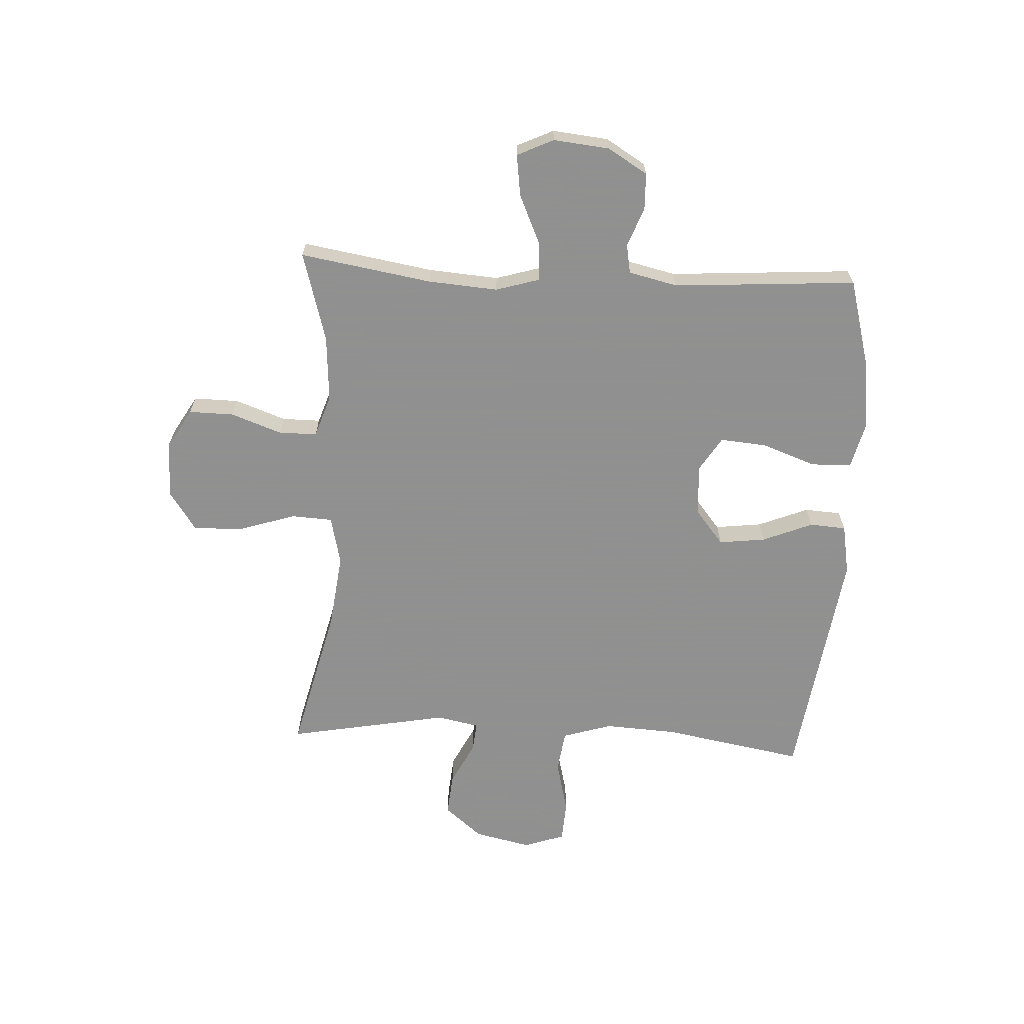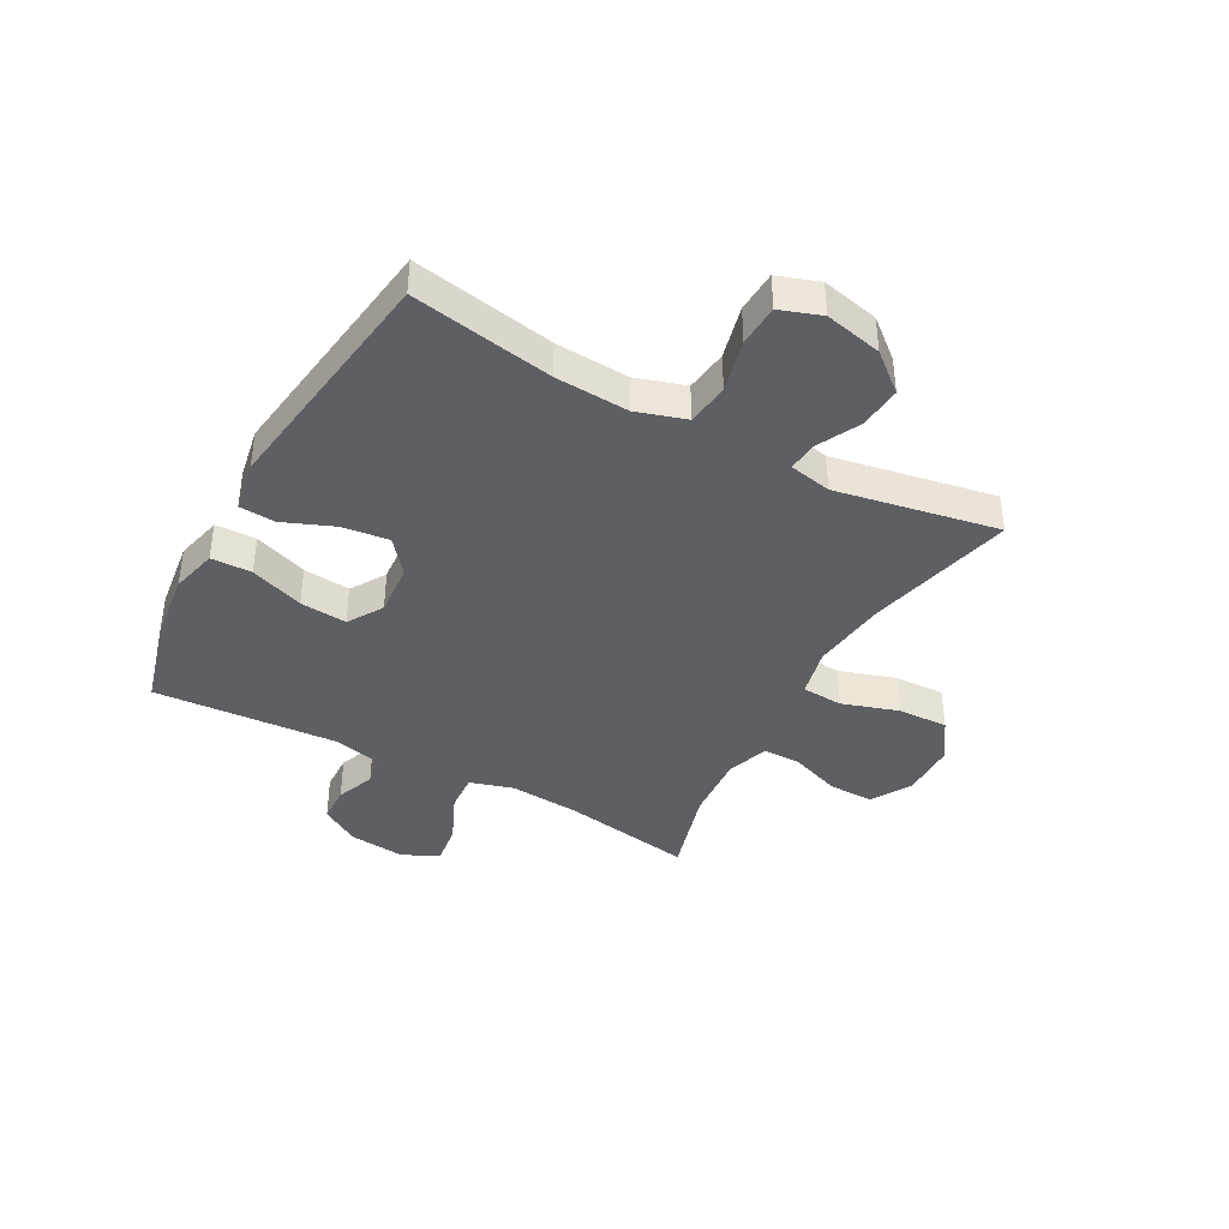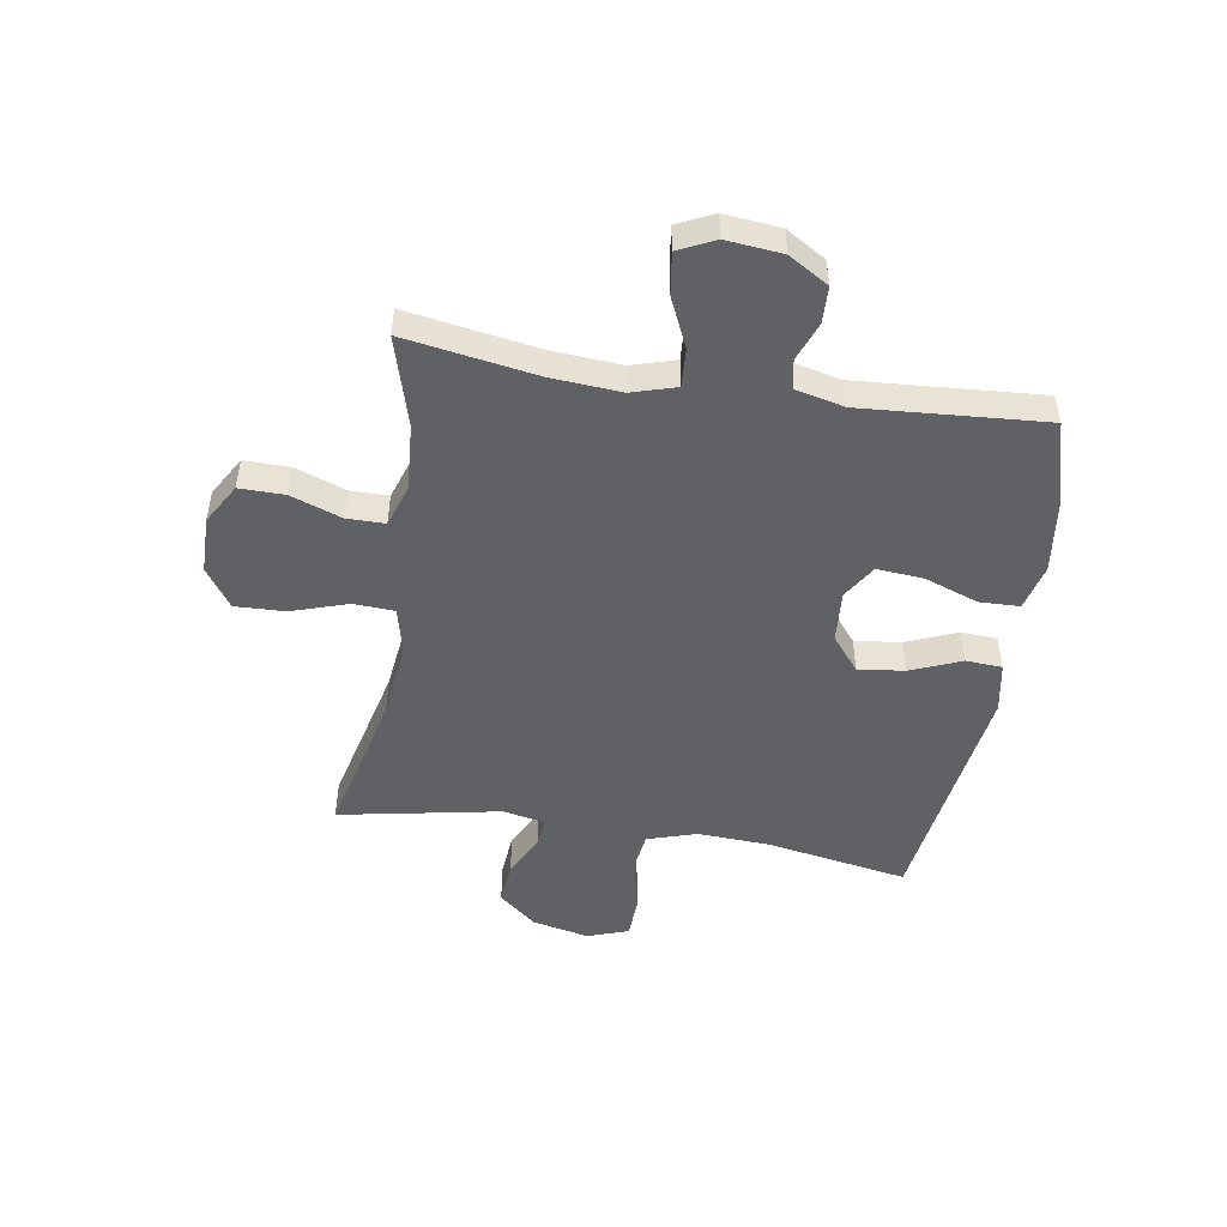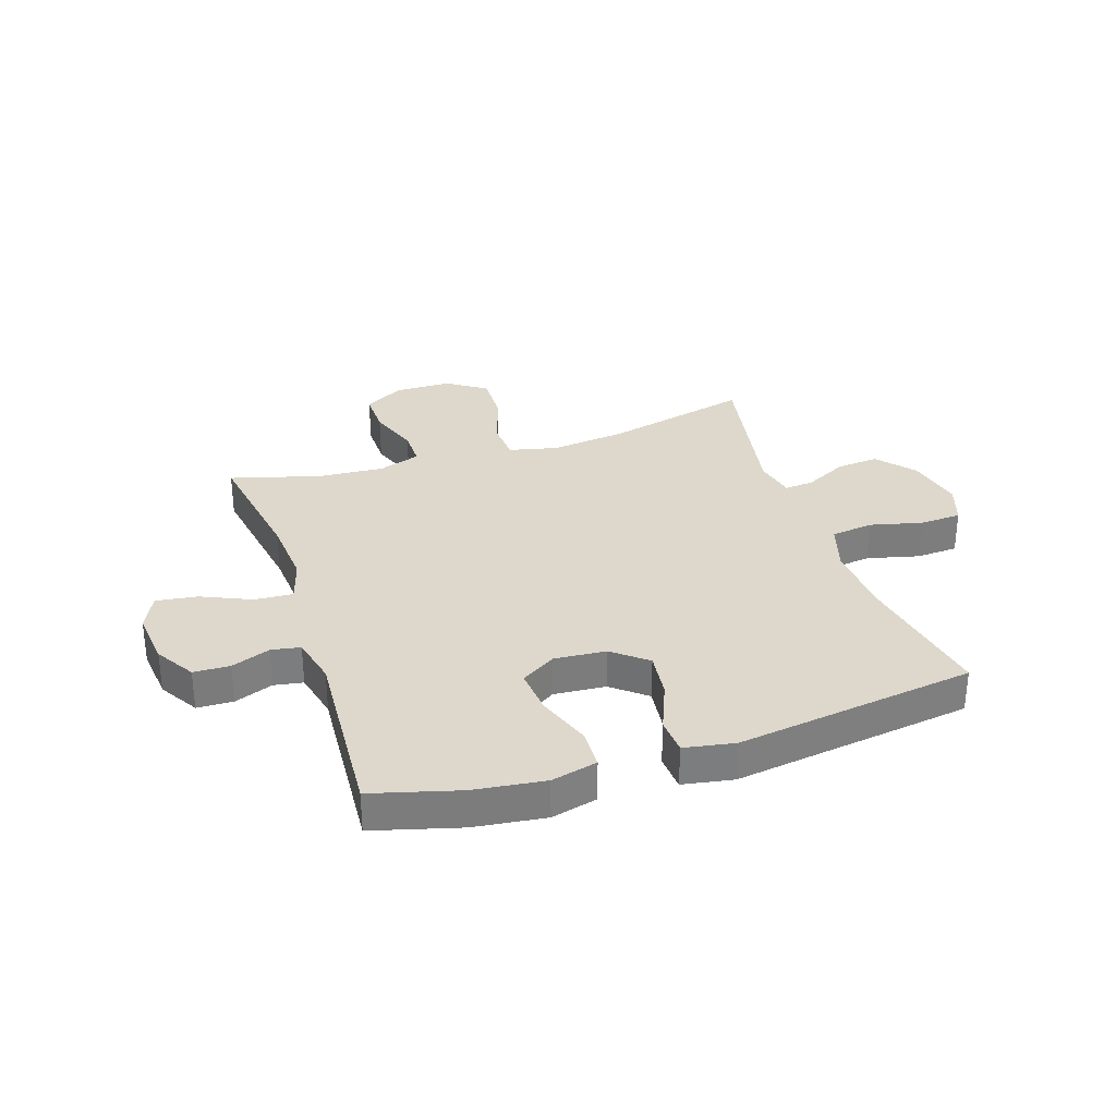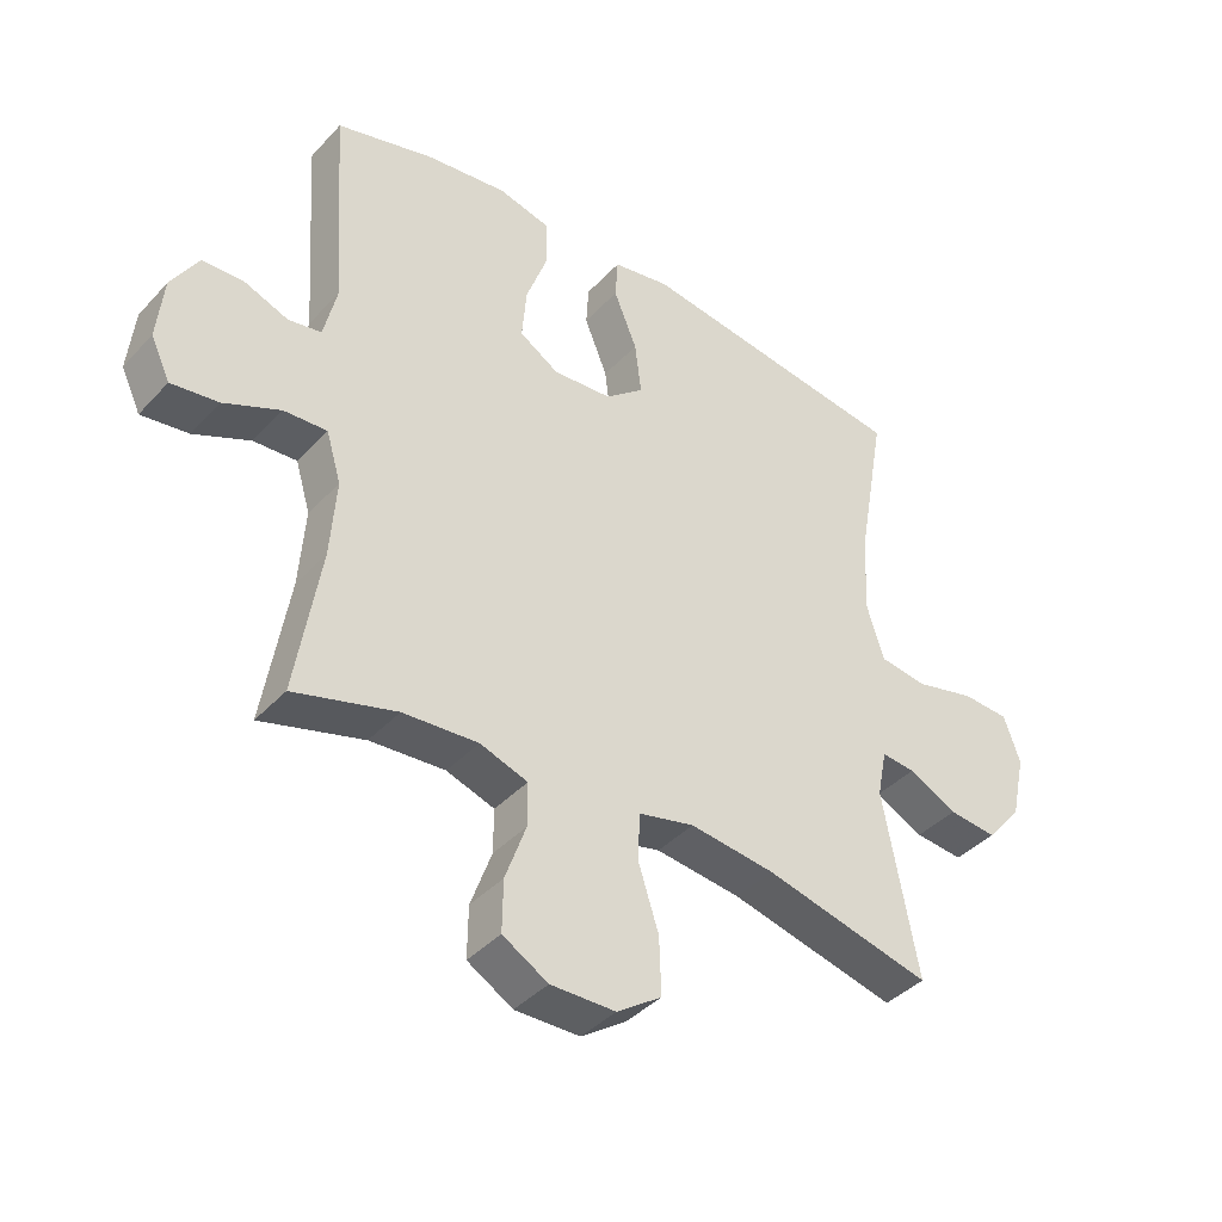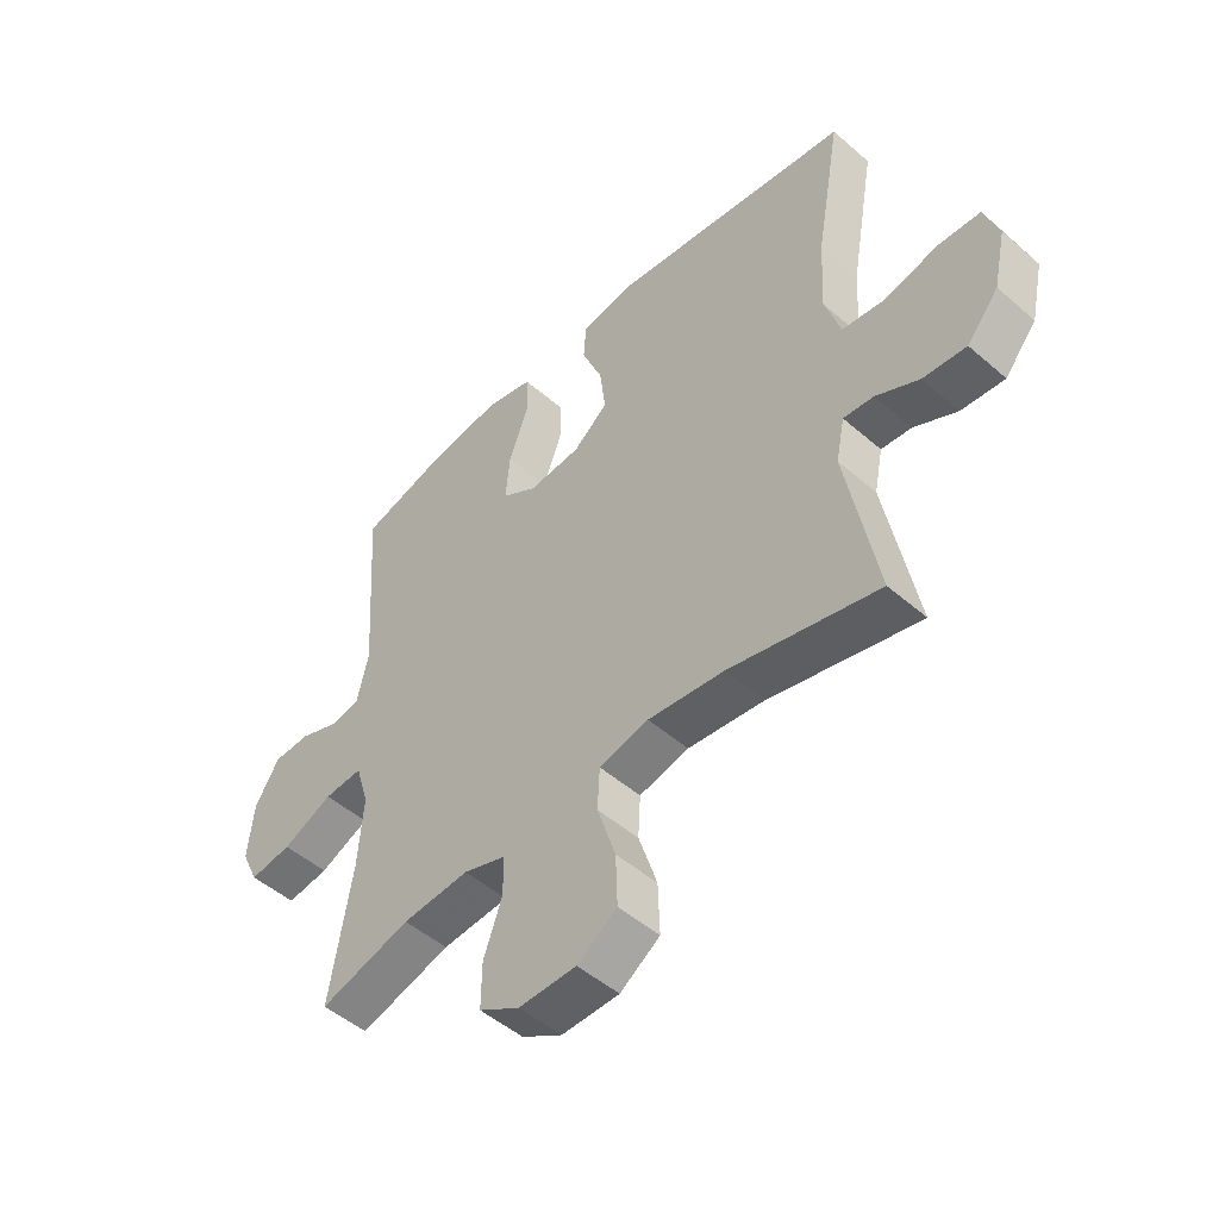
<metadata>
{"format":"obj","ext":"obj","renderer":"f3d","projection":"perspective","resolution":1024,"background":"white","views":[{"elev":-65.8,"azim":-93.0,"up":"+Y"},{"elev":-40.2,"azim":61.3,"up":"+Y"},{"elev":-49.2,"azim":-99.0,"up":"+Y"},{"elev":31.5,"azim":-18.3,"up":"+Y"},{"elev":-40.1,"azim":-38.0,"up":"+Z"},{"elev":-49.5,"azim":46.2,"up":"+Z"}]}
</metadata>
<code>
v 0.5 0.07 0.5
v 0.456 0.07 0.252
v 0.449 0.07 0.124
v 0.476 0.07 0.037
v 0.55 0.07 0.027
v 0.643 0.07 0.05
v 0.716 0.07 0.046
v 0.741 0.07 -0.026
v 0.719 0.07 -0.126
v 0.664 0.07 -0.192
v 0.589 0.07 -0.185
v 0.514 0.07 -0.147
v 0.462 0.07 -0.142
v 0.447 0.07 -0.216
v 0.5 0.07 -0.5
v 0.241 0.07 -0.437
v 0.109 0.07 -0.421
v 0.023 0.07 -0.441
v 0.019 0.07 -0.513
v 0.051 0.07 -0.612
v 0.054 0.07 -0.7
v -0.015 0.07 -0.747
v -0.115 0.07 -0.748
v -0.185 0.07 -0.707
v -0.184 0.07 -0.628
v -0.152 0.07 -0.539
v -0.152 0.07 -0.472
v -0.226 0.07 -0.447
v -0.342 0.07 -0.455
v -0.5 0.07 -0.5
v -0.462 0.07 -0.269
v -0.453 0.07 -0.147
v -0.476 0.07 -0.07
v -0.543 0.07 -0.074
v -0.63 0.07 -0.113
v -0.703 0.07 -0.123
v -0.733 0.07 -0.059
v -0.723 0.07 0.039
v -0.681 0.07 0.108
v -0.617 0.07 0.11
v -0.549 0.07 0.084
v -0.498 0.07 0.093
v -0.478 0.07 0.179
v -0.5 0.07 0.5
v -0.348 0.07 0.542
v -0.223 0.07 0.558
v -0.142 0.07 0.538
v -0.14 0.07 0.467
v -0.174 0.07 0.373
v -0.181 0.07 0.291
v -0.12 0.07 0.253
v -0.029 0.07 0.26
v 0.031 0.07 0.309
v 0.021 0.07 0.391
v -0.015 0.07 0.479
v -0.011 0.07 0.543
v 0.078 0.07 0.559
v 0.5 0 0.5
v 0.456 0 0.252
v 0.449 0 0.124
v 0.476 0 0.037
v 0.55 0 0.027
v 0.643 0 0.05
v 0.716 0 0.046
v 0.741 0 -0.026
v 0.719 0 -0.126
v 0.664 0 -0.192
v 0.589 0 -0.185
v 0.514 0 -0.147
v 0.462 0 -0.142
v 0.447 0 -0.216
v 0.5 0 -0.5
v 0.241 0 -0.437
v 0.109 0 -0.421
v 0.023 0 -0.441
v 0.019 0 -0.513
v 0.051 0 -0.612
v 0.054 0 -0.7
v -0.015 0 -0.747
v -0.115 0 -0.748
v -0.185 0 -0.707
v -0.184 0 -0.628
v -0.152 0 -0.539
v -0.152 0 -0.472
v -0.226 0 -0.447
v -0.342 0 -0.455
v -0.5 0 -0.5
v -0.462 0 -0.269
v -0.453 0 -0.147
v -0.476 0 -0.07
v -0.543 0 -0.074
v -0.63 0 -0.113
v -0.703 0 -0.123
v -0.733 0 -0.059
v -0.723 0 0.039
v -0.681 0 0.108
v -0.617 0 0.11
v -0.549 0 0.084
v -0.498 0 0.093
v -0.478 0 0.179
v -0.5 0 0.5
v -0.348 0 0.542
v -0.223 0 0.558
v -0.142 0 0.538
v -0.14 0 0.467
v -0.174 0 0.373
v -0.181 0 0.291
v -0.12 0 0.253
v -0.029 0 0.26
v 0.031 0 0.309
v 0.021 0 0.391
v -0.015 0 0.479
v -0.011 0 0.543
v 0.078 0 0.559
f 54 55 56 57
f 53 54 57 1
f 52 53 1 2
f 51 52 2 3
f 46 47 48 49
f 46 49 50
f 43 44 45 46
f 42 43 46 50
f 38 39 40 41
f 38 41 42
f 37 38 42
f 34 35 36 37
f 33 34 37 42
f 32 33 42 50
f 29 30 31
f 28 29 31 32
f 27 28 32 50
f 23 24 25 26
f 23 26 27
f 19 20 21 22
f 18 19 22 23
f 14 15 16
f 13 14 16 17
f 9 10 11 12
f 9 12 13
f 8 9 13
f 5 6 7 8
f 4 5 8 13
f 51 3 4 13
f 18 23 27 50
f 18 50 51
f 13 17 18 51
f 114 113 112 111
f 58 114 111 110
f 59 58 110 109
f 60 59 109 108
f 106 105 104 103
f 107 106 103
f 103 102 101 100
f 107 103 100 99
f 98 97 96 95
f 99 98 95
f 99 95 94
f 94 93 92 91
f 99 94 91 90
f 107 99 90 89
f 88 87 86
f 89 88 86 85
f 107 89 85 84
f 83 82 81 80
f 84 83 80
f 79 78 77 76
f 80 79 76 75
f 73 72 71
f 74 73 71 70
f 69 68 67 66
f 70 69 66
f 70 66 65
f 65 64 63 62
f 70 65 62 61
f 70 61 60 108
f 107 84 80 75
f 108 107 75
f 108 75 74 70
f 1 58 59 2
f 2 59 60 3
f 3 60 61 4
f 4 61 62 5
f 5 62 63 6
f 6 63 64 7
f 7 64 65 8
f 8 65 66 9
f 9 66 67 10
f 10 67 68 11
f 11 68 69 12
f 12 69 70 13
f 13 70 71 14
f 14 71 72 15
f 15 72 73 16
f 16 73 74 17
f 17 74 75 18
f 18 75 76 19
f 19 76 77 20
f 20 77 78 21
f 21 78 79 22
f 22 79 80 23
f 23 80 81 24
f 24 81 82 25
f 25 82 83 26
f 26 83 84 27
f 27 84 85 28
f 28 85 86 29
f 29 86 87 30
f 30 87 88 31
f 31 88 89 32
f 32 89 90 33
f 33 90 91 34
f 34 91 92 35
f 35 92 93 36
f 36 93 94 37
f 37 94 95 38
f 38 95 96 39
f 39 96 97 40
f 40 97 98 41
f 41 98 99 42
f 42 99 100 43
f 43 100 101 44
f 44 101 102 45
f 45 102 103 46
f 46 103 104 47
f 47 104 105 48
f 48 105 106 49
f 49 106 107 50
f 50 107 108 51
f 51 108 109 52
f 52 109 110 53
f 53 110 111 54
f 54 111 112 55
f 55 112 113 56
f 56 113 114 57
f 57 114 58 1

</code>
